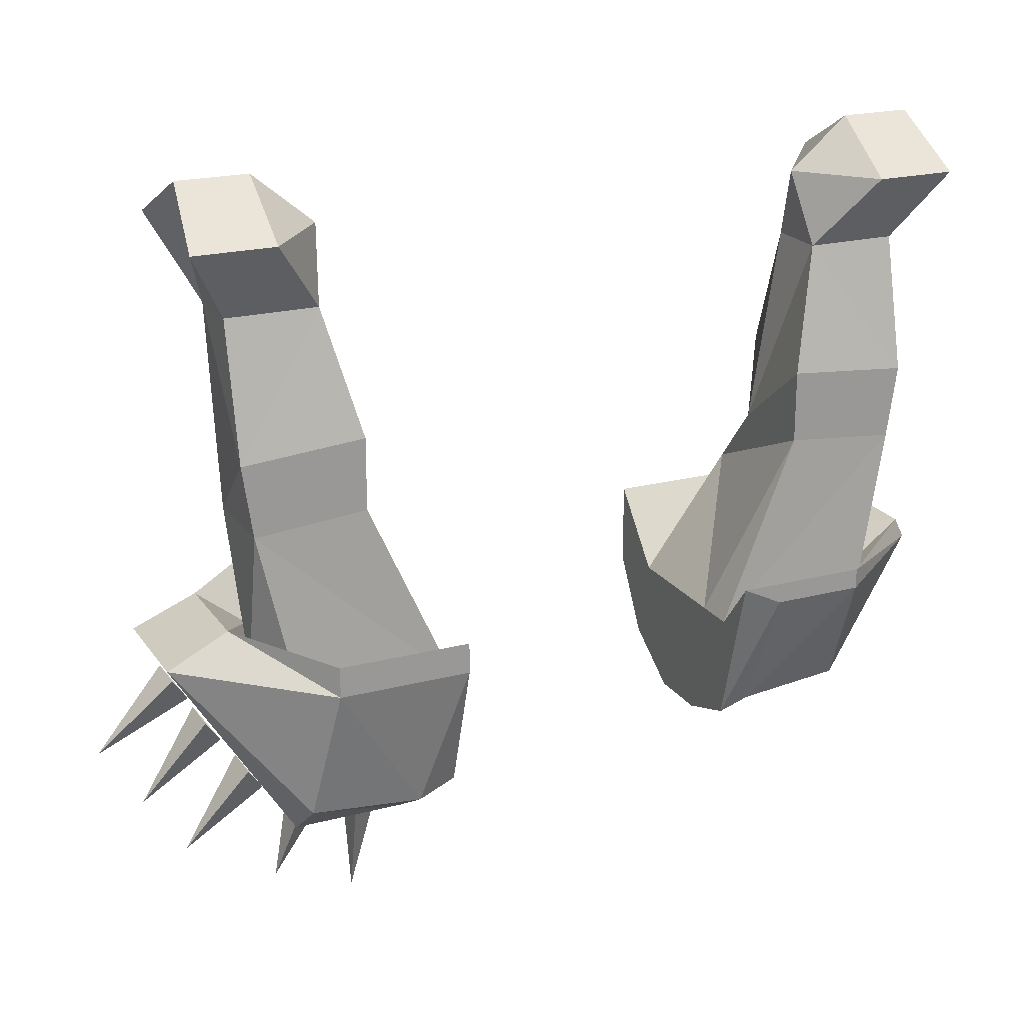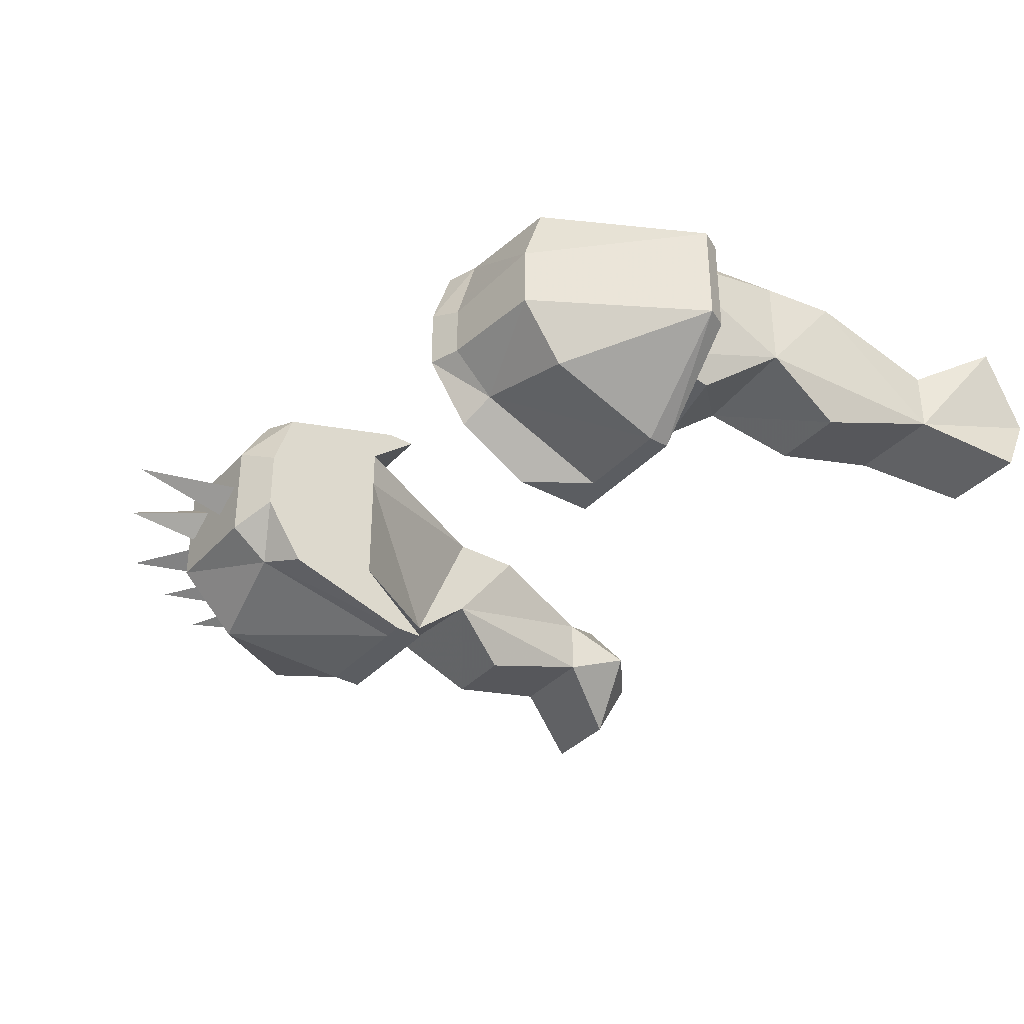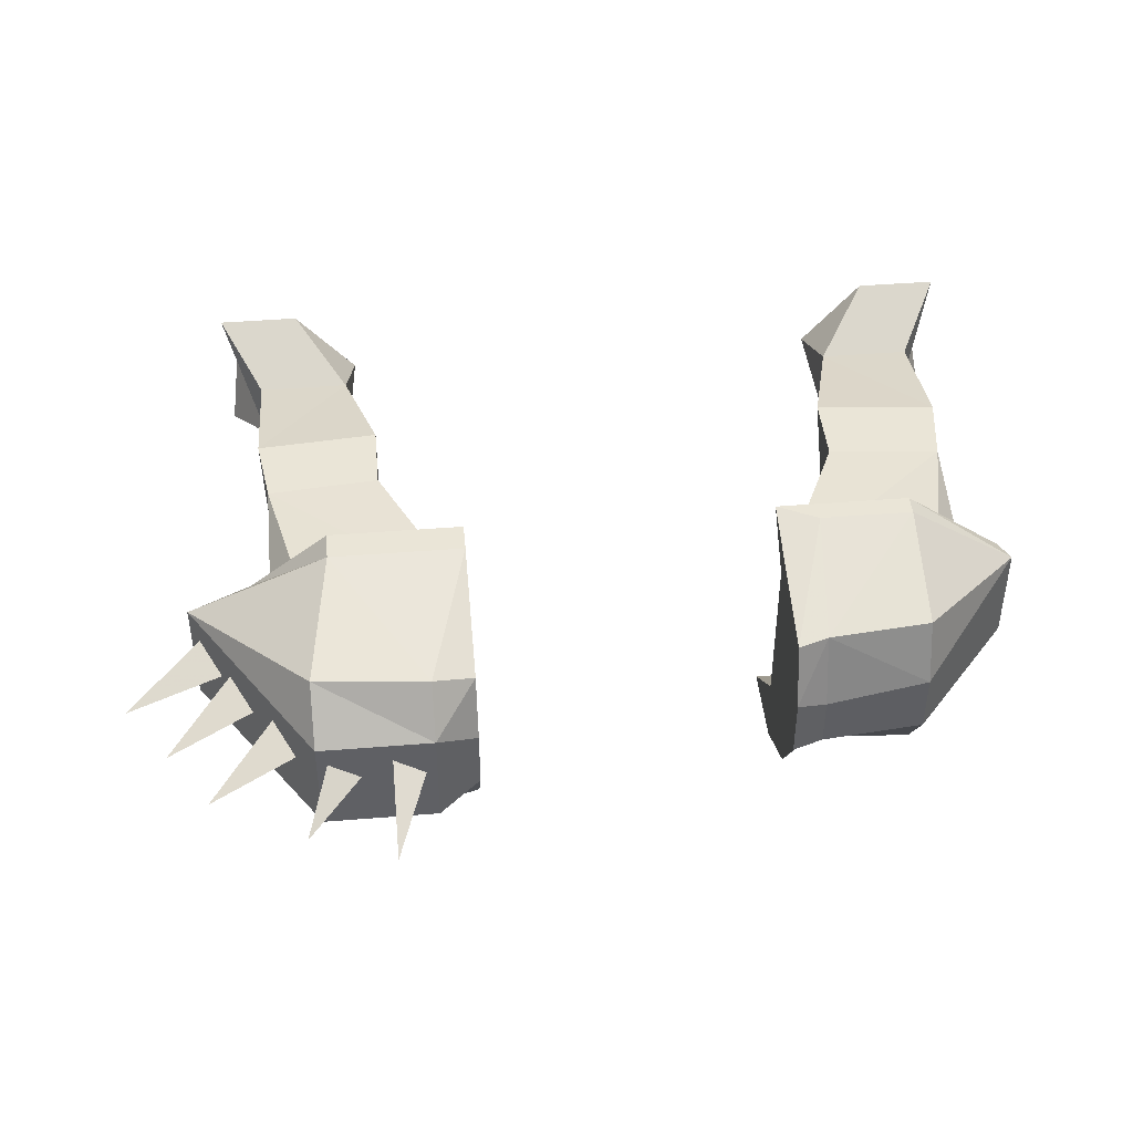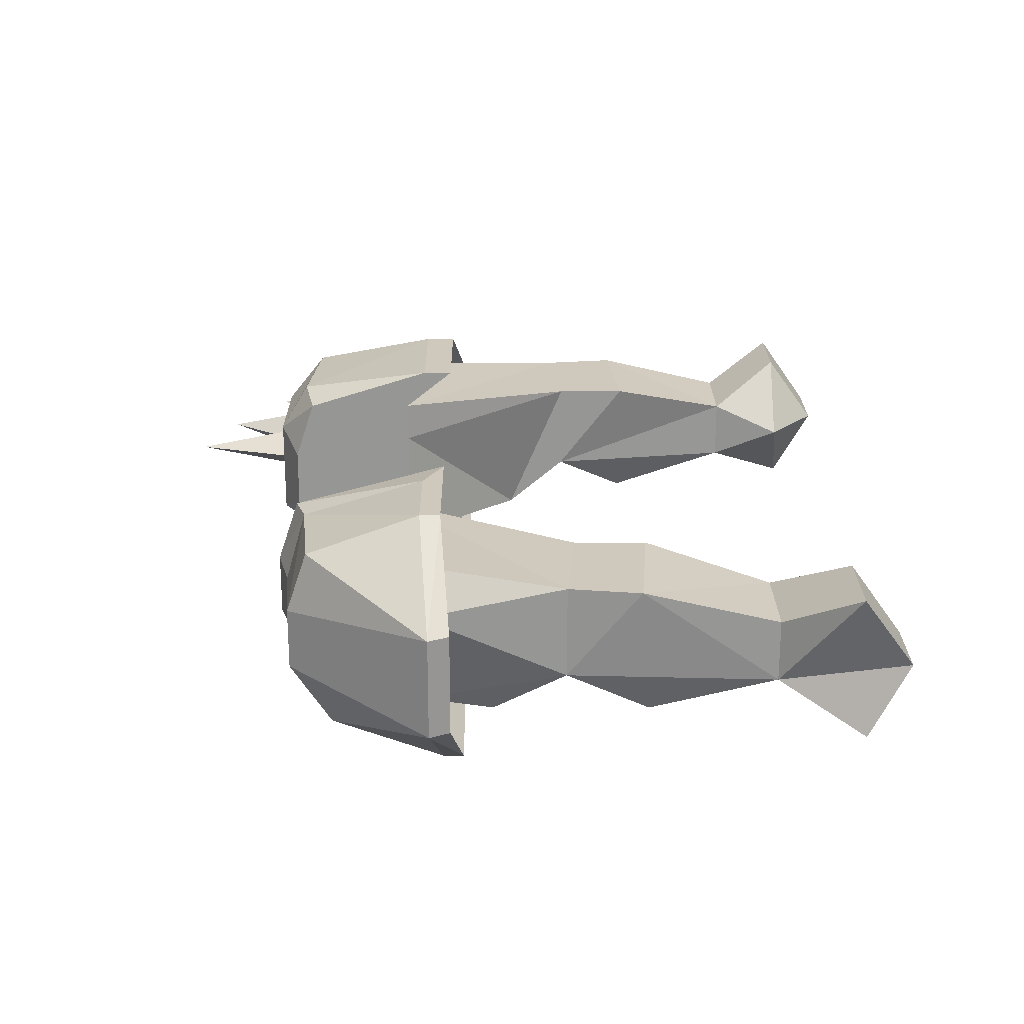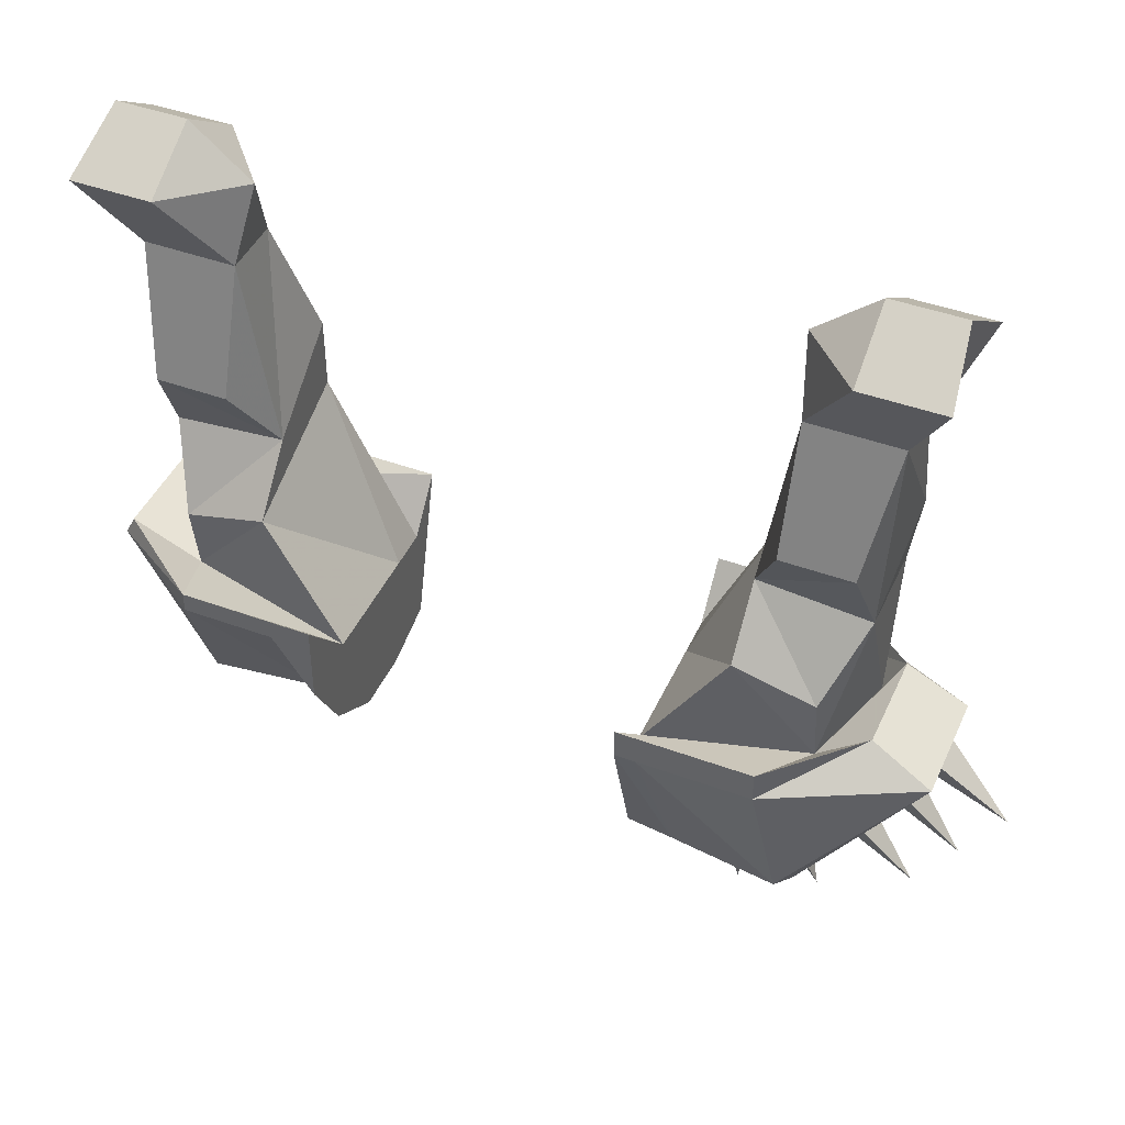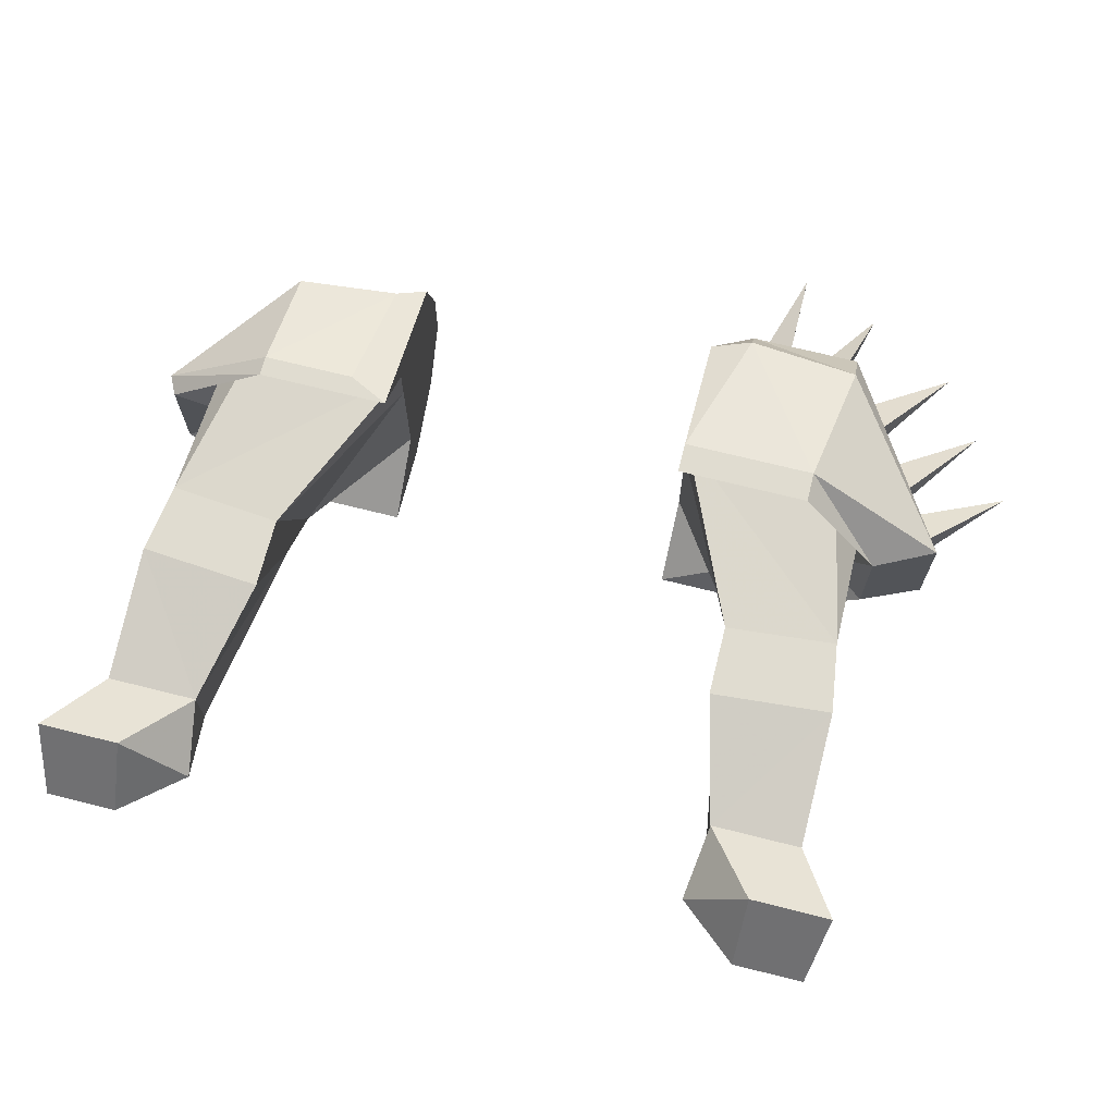
<metadata>
{"format":"obj","ext":"obj","renderer":"f3d","projection":"perspective","resolution":1024,"background":"white","views":[{"elev":21.0,"azim":-25.1,"up":"+Y"},{"elev":-35.5,"azim":54.1,"up":"+Z"},{"elev":44.1,"azim":-5.4,"up":"+Z"},{"elev":22.3,"azim":89.7,"up":"+Z"},{"elev":44.1,"azim":-156.7,"up":"+Y"},{"elev":69.5,"azim":-165.9,"up":"+Z"}]}
</metadata>
<code>
v -0.2969 -0.4844 -0.007812
v -0.3047 -0.5156 -0.0625
v -0.2734 -0.5781 -0.03125
v -0.3047 -0.5234 0.04688
v -0.2422 -0.4844 -0.007812
v -0.2422 -0.5156 -0.0625
v -0.2031 -0.5781 -0.03125
v -0.2031 -0.6719 -0.0625
v -0.2578 -0.6719 -0.0625
v -0.2656 -0.7344 -0.03125
v -0.2734 -0.6797 0.03906
v -0.2734 -0.5781 0.01562
v -0.2422 -0.5234 0.04688
v -0.1953 -0.5234 -0.007812
v -0.2031 -0.5781 0.01562
v -0.1797 -0.7266 -0.03125
v -0.2422 -0.7891 -0.07031
v -0.2422 -0.8438 -0.0625
v -0.2656 -0.8438 0.01562
v -0.2656 -0.7344 0.03906
v -0.1797 -0.7266 0.03906
v -0.1797 -0.6719 0.03906
v -0.1797 -0.7734 -0.07031
v -0.1172 -0.8672 -0.07812
v -0.1172 -0.8125 -0.125
v -0.2188 -0.8125 -0.125
v -0.2812 -0.8125 -0.0625
v -0.2812 -0.8125 0.01562
v -0.2422 -0.8438 0.04688
v -0.1172 -0.8672 0.04688
v -0.1172 -0.8672 0.01562
v -0.1172 -0.9453 0.01562
v -0.1172 -0.9453 -0.04688
v -0.1172 -0.9375 -0.09375
v -0.1172 -0.8359 -0.125
v -0.1328 -0.8359 -0.125
v -0.2188 -0.8359 -0.125
v -0.3281 -0.8359 -0.07031
v -0.3281 -0.8359 0.01562
v -0.2188 -0.8516 0.07812
v -0.2188 -0.8281 0.07812
v -0.1172 -0.8281 0.07812
v -0.1172 -0.8516 0.07812
v -0.1172 -0.9531 0.04688
v 0.1172 -0.9375 -0.04688
v 0.1172 -0.9375 0.01562
v 0.1172 -0.8672 -0.07812
v 0.1172 -0.9297 -0.09375
v 0.1172 -0.9609 -0.04688
v 0.1172 -0.9609 0
v 0.1172 -0.9453 0.04688
v 0.1172 -0.8672 0.04688
v 0.1172 -0.8672 0.01562
v 0.1797 -0.7734 -0.07031
v 0.2422 -0.8438 -0.0625
v 0.2188 -0.8125 -0.125
v 0.1172 -0.8125 -0.125
v 0.1172 -0.875 -0.125
v 0.1484 -0.8281 -0.125
v 0.1406 -0.9219 -0.07812
v 0.1406 -0.9531 -0.04688
v 0.1406 -0.9531 -0.007812
v 0.1406 -0.9375 0.04688
v 0.1484 -0.8438 0.07812
v 0.1172 -0.8281 0.07812
v 0.2422 -0.8438 0.04688
v 0.2656 -0.7344 0.03906
v 0.1797 -0.7266 0.03906
v 0.1797 -0.7266 -0.03125
v 0.2422 -0.7891 -0.07031
v 0.2656 -0.7344 -0.03125
v 0.2656 -0.8438 0.01562
v 0.2969 -0.8203 0.01562
v 0.2969 -0.8203 -0.0625
v 0.3047 -0.8359 -0.0625
v 0.2188 -0.8281 -0.125
v -0.2344 -0.9844 -0.0625
v -0.2344 -0.9844 0.01562
v -0.2344 -0.9531 0.05469
v -0.1484 -0.9609 0.05469
v -0.1328 -0.8516 0.07812
v -0.1484 -0.9844 0.01562
v -0.1172 -0.9688 0
v -0.1172 -0.9688 -0.04688
v -0.1484 -0.9531 -0.08594
v -0.2344 -0.9375 -0.1094
v -0.1484 -0.9844 -0.0625
v 0.3047 -0.8359 0.01562
v 0.2188 -0.9453 0
v 0.2188 -0.9453 -0.04688
v 0.2188 -0.9141 -0.09375
v 0.2188 -0.8281 0.07812
v 0.2188 -0.8438 0.07812
v 0.2188 -0.9297 0.04688
v 0.1484 -0.8281 0.07812
v 0.2734 -0.6797 0.03906
v 0.1797 -0.6719 0.03906
v 0.2031 -0.5781 0.01562
v 0.2031 -0.5781 -0.03125
v 0.2031 -0.6719 -0.0625
v 0.2578 -0.6719 -0.0625
v -0.2422 -1.039 -0.01562
v -0.2031 -0.9844 -0.01562
v -0.2266 -0.9844 0
v -0.2266 -0.9844 -0.03125
v -0.3125 -1 -0.01562
v -0.25 -0.9609 -0.01562
v -0.2656 -0.9375 0
v -0.2656 -0.9375 -0.03125
v 0.2734 -0.5781 -0.03125
v 0.3047 -0.5156 -0.0625
v 0.2969 -0.4844 -0.007812
v 0.3047 -0.5234 0.04688
v 0.2734 -0.5781 0.01562
v 0.2422 -0.5156 -0.0625
v 0.2422 -0.4844 -0.007812
v 0.2422 -0.5234 0.04688
v 0.1953 -0.5234 -0.007812
v -0.1797 -1.062 -0.01562
v -0.1562 -0.9844 -0.01562
v -0.1797 -0.9844 0
v -0.1797 -0.9844 -0.03125
v -0.3438 -0.9531 -0.01562
v -0.2812 -0.9141 -0.01562
v -0.2969 -0.8906 0
v -0.2969 -0.8906 -0.03125
v -0.375 -0.9062 -0.01562
v -0.3047 -0.875 -0.01562
v -0.3203 -0.8516 0
v -0.3203 -0.8516 -0.03125
f 1 2 3
f 1 3 4
f 1 4 5
f 1 5 6
f 1 6 2
f 2 6 3
f 3 6 7
f 3 12 4
f 4 12 13
f 4 13 5
f 5 13 14
f 5 14 6
f 6 14 7
f 7 14 15
f 12 15 13
f 13 15 14
f 18 24 25
f 18 25 26
f 18 26 27
f 18 27 28
f 18 28 19
f 19 28 29
f 24 33 34
f 24 34 35
f 24 35 25
f 25 35 36
f 25 36 37
f 25 37 26
f 26 37 27
f 27 37 38
f 27 38 39
f 27 39 28
f 28 39 40
f 28 40 41
f 28 41 29
f 29 41 30
f 30 41 42
f 30 42 43
f 30 43 44
f 30 44 32
f 45 47 48
f 45 48 49
f 45 49 50
f 45 50 46
f 46 50 51
f 46 51 52
f 47 55 56
f 47 56 57
f 47 57 58
f 47 58 48
f 48 58 59
f 48 59 60
f 48 60 49
f 49 60 61
f 49 61 50
f 50 61 62
f 50 62 63
f 50 63 51
f 51 63 64
f 51 64 65
f 51 65 52
f 52 65 66
f 55 72 73
f 55 73 74
f 55 74 56
f 56 74 75
f 56 75 76
f 56 76 59
f 56 59 57
f 57 59 58
f 40 81 41
f 41 81 42
f 42 81 43
f 43 81 80
f 43 80 44
f 44 80 82
f 44 82 83
f 44 83 32
f 32 83 84
f 32 84 33
f 33 84 34
f 34 84 85
f 34 85 35
f 35 85 36
f 75 74 73
f 75 73 88
f 88 73 92
f 88 92 93
f 65 64 95
f 95 64 92
f 92 64 93
f 65 92 66
f 66 92 73
f 66 73 72
f 87 85 84
f 87 84 82
f 82 84 83
f 102 103 104
f 102 104 105
f 102 105 103
f 106 107 108
f 106 108 109
f 106 109 107
f 110 111 112
f 110 112 113
f 110 113 114
f 110 99 115
f 110 115 111
f 111 115 116
f 111 116 112
f 112 116 117
f 112 117 113
f 113 117 114
f 114 117 98
f 99 98 118
f 99 118 115
f 115 118 116
f 116 118 117
f 117 118 98
f 119 120 121
f 119 121 122
f 119 122 120
f 123 124 125
f 123 125 126
f 123 126 124
f 127 128 129
f 127 129 130
f 127 130 128
f 3 7 8
f 3 8 9
f 8 16 9
f 9 16 10
f 11 20 21
f 11 21 22
f 11 22 15
f 11 15 12
f 67 96 68
f 68 96 97
f 69 100 101
f 69 101 71
f 110 114 96
f 110 101 100
f 110 100 99
f 96 98 97
f 3 9 10
f 3 10 11
f 3 11 12
f 7 15 16
f 7 16 8
f 10 20 11
f 16 22 21
f 15 22 16
f 67 71 96
f 68 97 69
f 69 97 98
f 69 98 99
f 69 99 100
f 110 96 71
f 110 71 101
f 114 98 96
f 10 16 17
f 10 17 18
f 10 18 19
f 10 19 20
f 16 21 23
f 16 23 17
f 17 23 18
f 18 23 24
f 19 29 20
f 20 29 30
f 20 30 21
f 21 30 31
f 21 31 23
f 23 31 24
f 24 31 32
f 24 32 33
f 30 32 31
f 45 46 47
f 46 52 53
f 46 53 47
f 47 53 54
f 47 54 55
f 52 66 67
f 52 67 68
f 52 68 53
f 53 68 54
f 54 68 69
f 54 69 70
f 54 70 55
f 55 70 71
f 55 71 72
f 66 72 67
f 67 72 71
f 69 71 70
f 39 38 77
f 39 77 78
f 39 78 79
f 38 86 77
f 77 86 85
f 77 85 87
f 77 87 78
f 78 87 82
f 78 82 79
f 79 82 80
f 75 88 89
f 75 89 90
f 75 90 91
f 88 94 89
f 89 94 63
f 89 63 62
f 89 62 90
f 90 62 61
f 90 61 60
f 90 60 91
f 39 79 40
f 40 79 80
f 40 80 81
f 36 85 86
f 36 86 37
f 37 86 38
f 75 91 76
f 76 91 60
f 76 60 59
f 88 93 94
f 93 64 63
f 93 63 94

</code>
